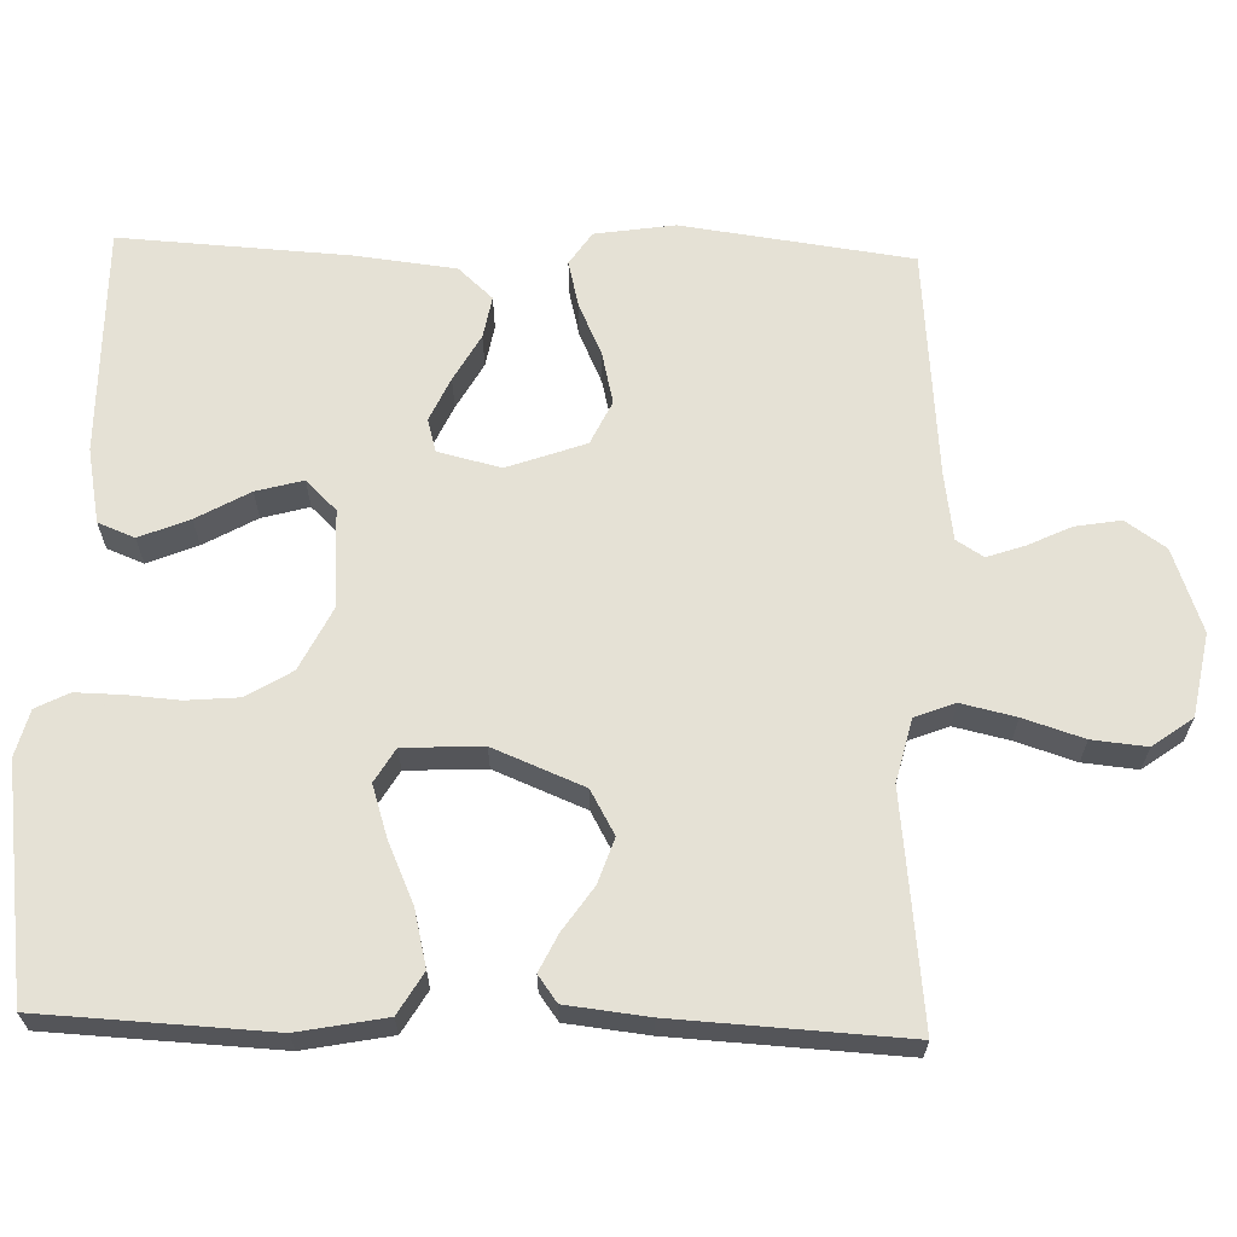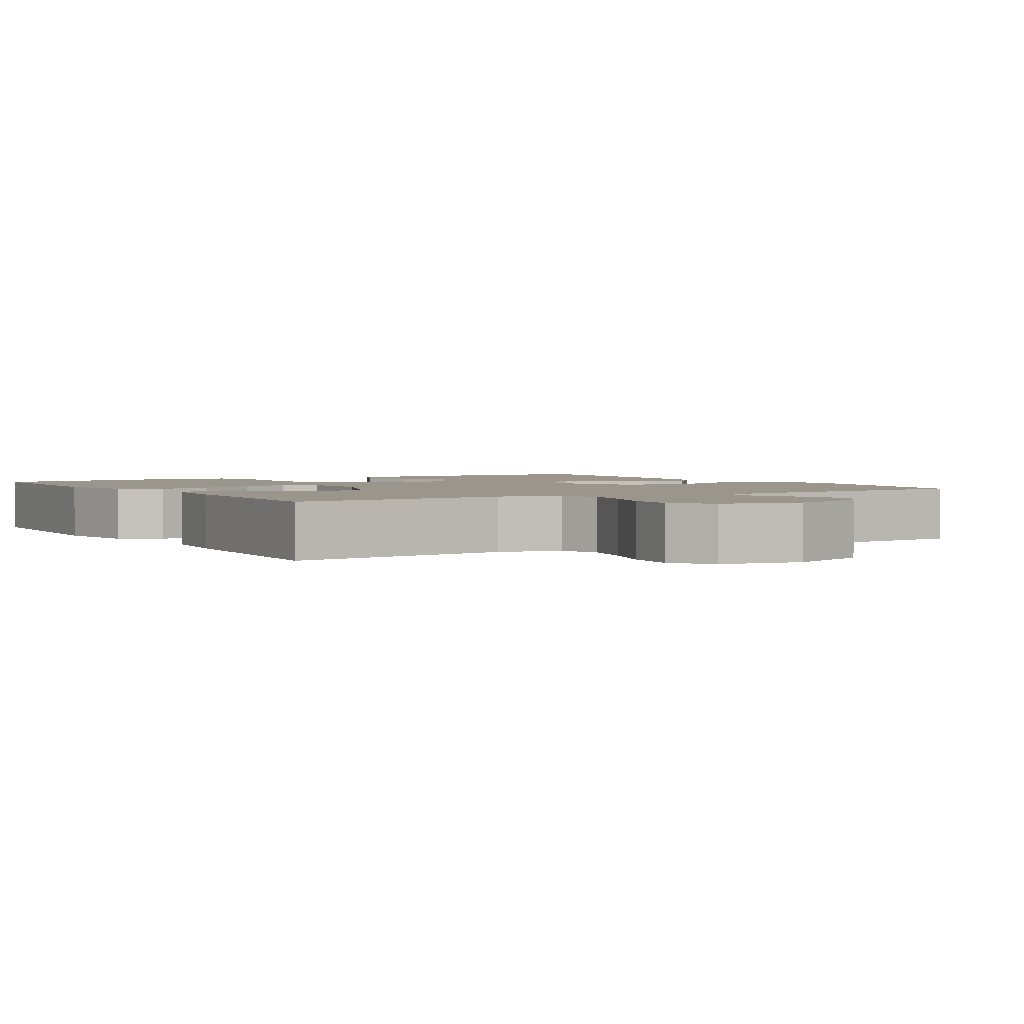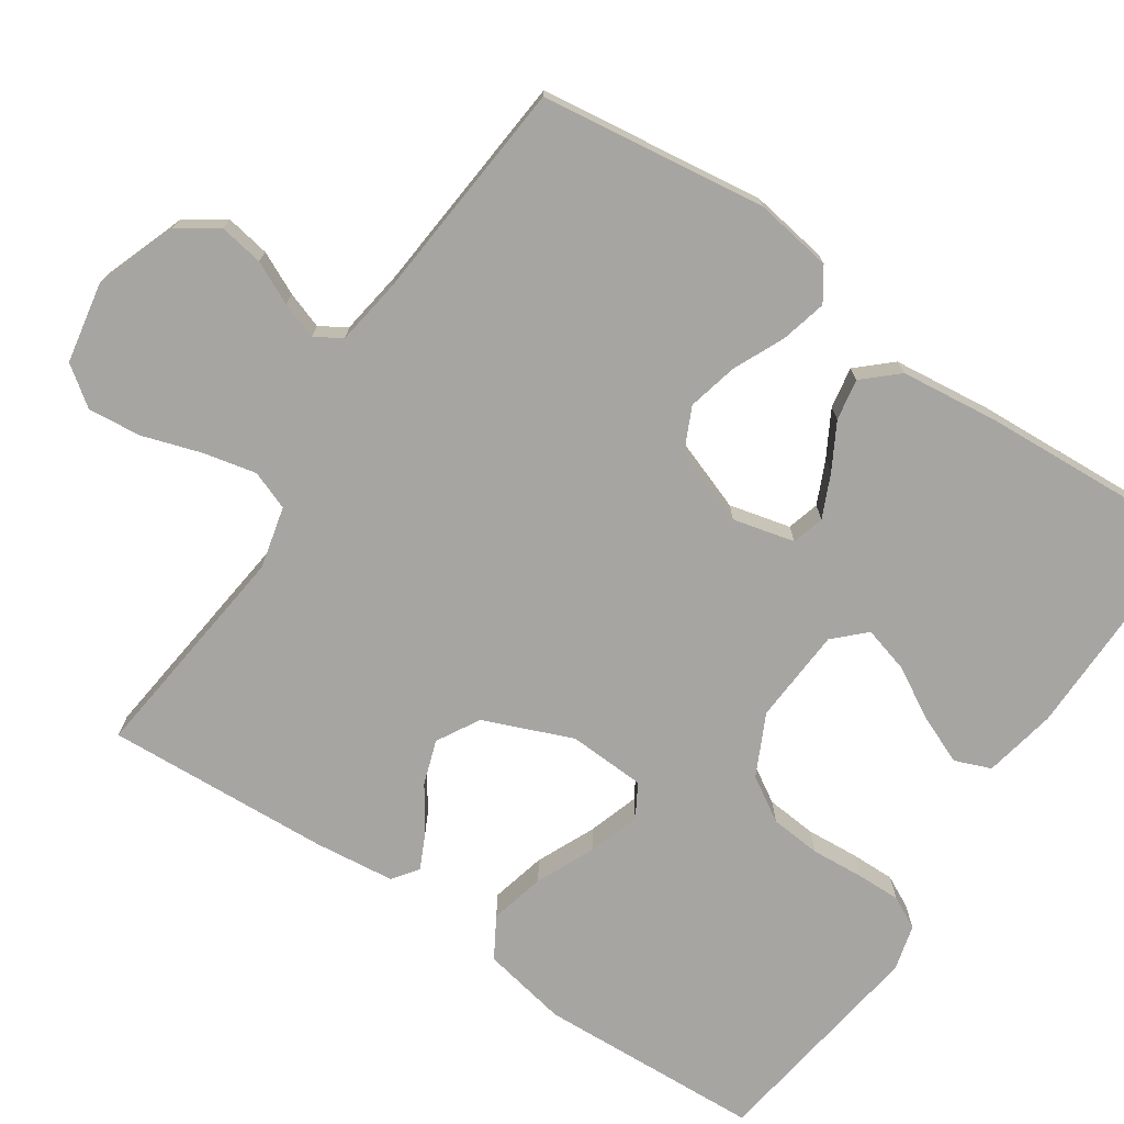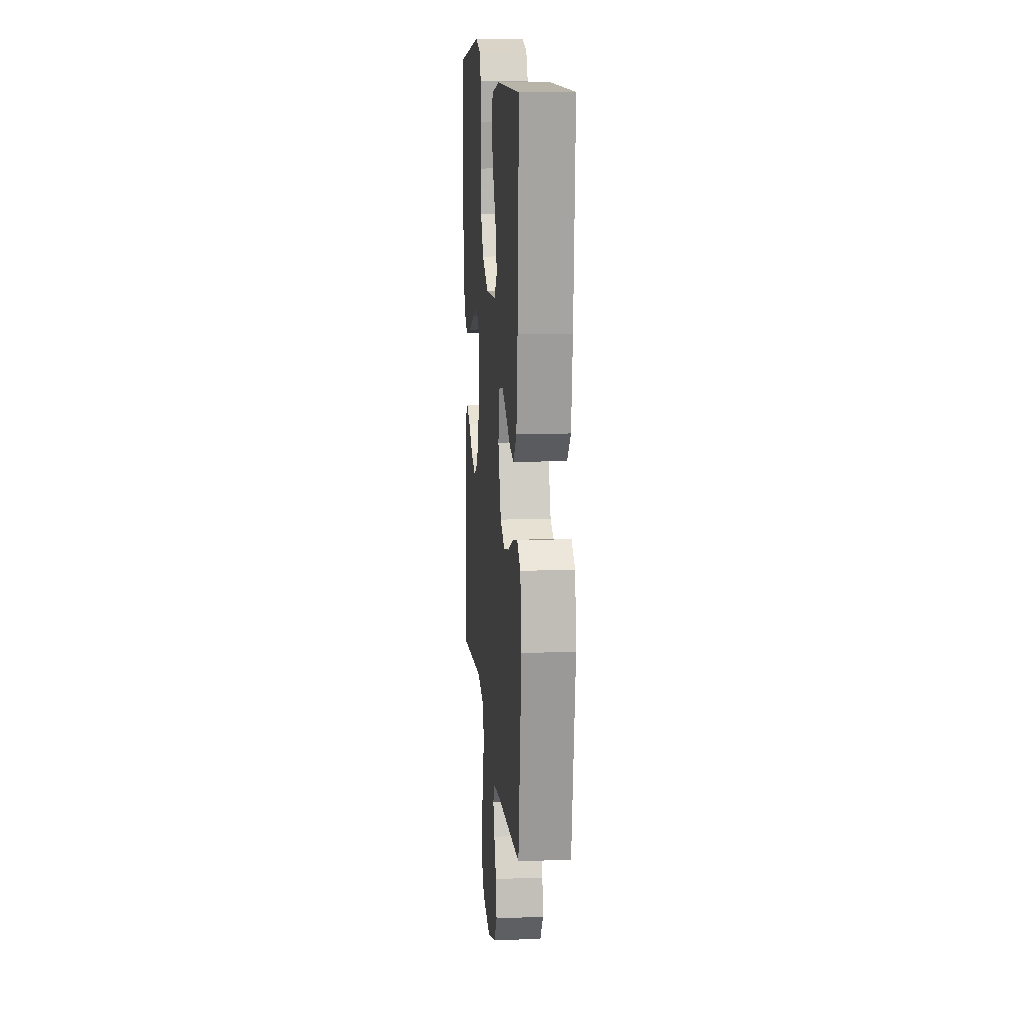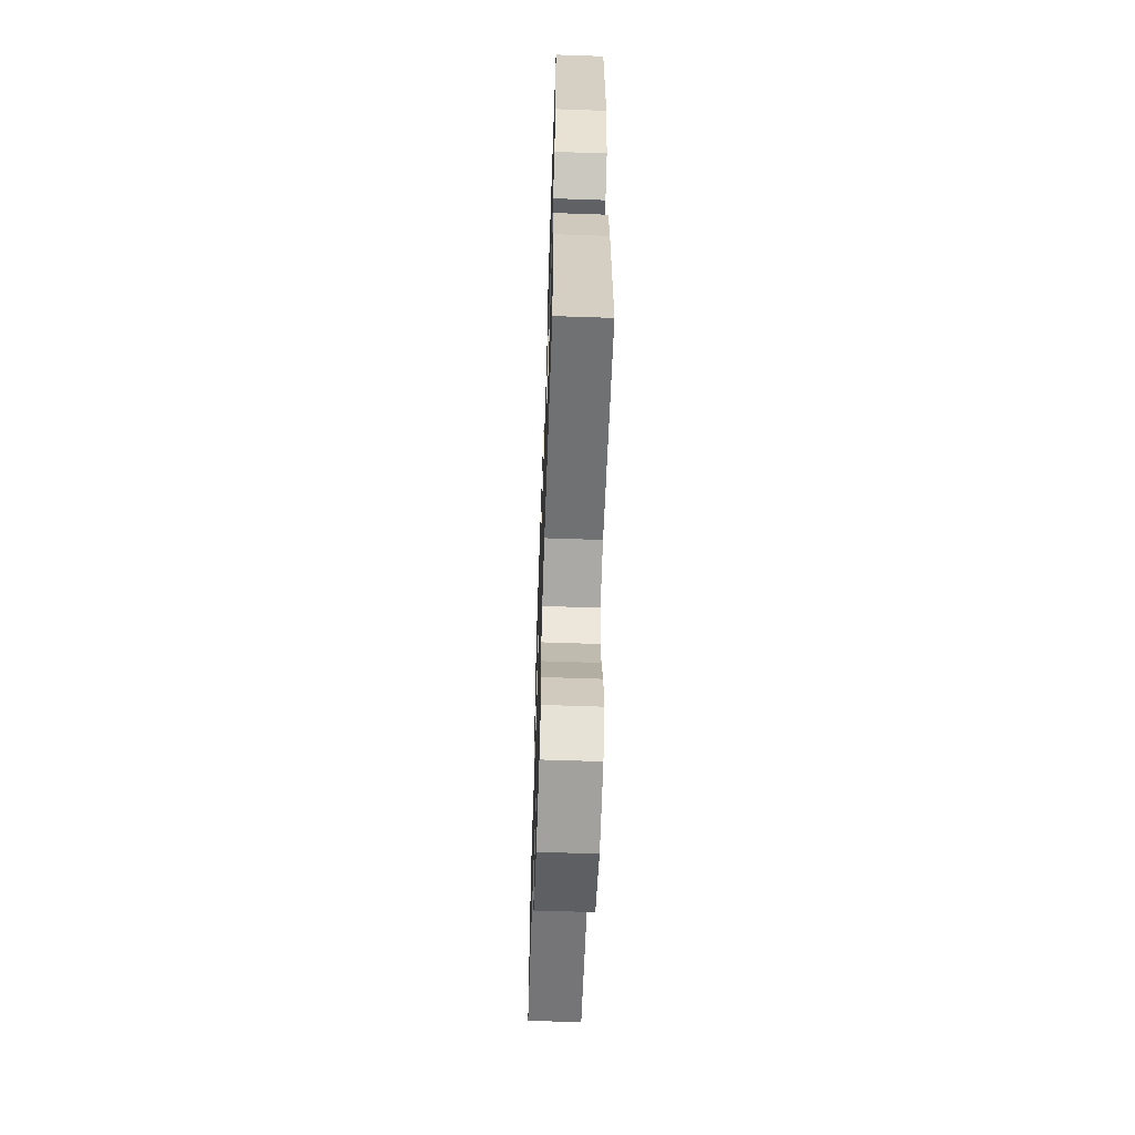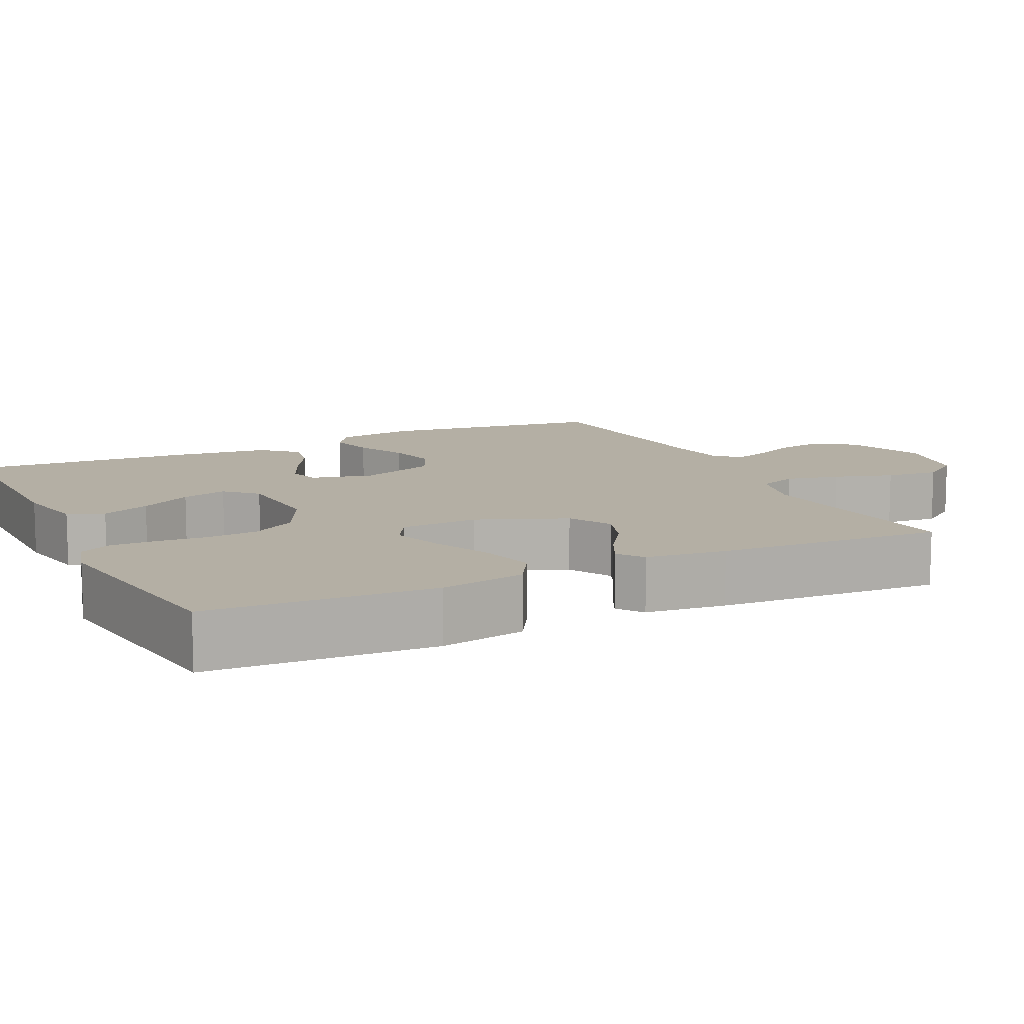
<metadata>
{"format":"obj","ext":"obj","renderer":"f3d","projection":"perspective","resolution":1024,"background":"white","views":[{"elev":65.1,"azim":91.8,"up":"+Y"},{"elev":2.3,"azim":149.1,"up":"+Y"},{"elev":-73.6,"azim":-124.0,"up":"+Y"},{"elev":13.7,"azim":-95.1,"up":"+Z"},{"elev":-61.6,"azim":88.0,"up":"+Z"},{"elev":11.3,"azim":64.2,"up":"+Y"}]}
</metadata>
<code>
v -0.5 0.07 -0.5
v -0.54 0.07 -0.2
v -0.524 0.07 -0.096
v -0.481 0.07 -0.067
v -0.42 0.07 -0.082
v -0.352 0.07 -0.113
v -0.285 0.07 -0.129
v -0.228 0.07 -0.102
v -0.191 0.07 0
v -0.211 0.07 0.082
v -0.254 0.07 0.094
v -0.311 0.07 0.068
v -0.372 0.07 0.034
v -0.427 0.07 0.024
v -0.468 0.07 0.069
v -0.483 0.07 0.2
v -0.5 0.07 0.5
v -0.2 0.07 0.497
v -0.103 0.07 0.478
v -0.084 0.07 0.43
v -0.111 0.07 0.365
v -0.15 0.07 0.296
v -0.167 0.07 0.235
v -0.128 0.07 0.195
v 0 0.07 0.187
v 0.081 0.07 0.227
v 0.117 0.07 0.286
v 0.123 0.07 0.354
v 0.118 0.07 0.423
v 0.117 0.07 0.483
v 0.139 0.07 0.526
v 0.2 0.07 0.542
v 0.5 0.07 0.5
v 0.514 0.07 0.2
v 0.492 0.07 0.086
v 0.438 0.07 0.054
v 0.364 0.07 0.072
v 0.286 0.07 0.107
v 0.218 0.07 0.129
v 0.174 0.07 0.103
v 0.169 0.07 0
v 0.217 0.07 -0.118
v 0.274 0.07 -0.15
v 0.333 0.07 -0.13
v 0.39 0.07 -0.091
v 0.438 0.07 -0.068
v 0.472 0.07 -0.093
v 0.484 0.07 -0.2
v 0.5 0.07 -0.5
v 0.2 0.07 -0.466
v 0.118 0.07 -0.486
v 0.098 0.07 -0.538
v 0.114 0.07 -0.609
v 0.139 0.07 -0.687
v 0.146 0.07 -0.758
v 0.108 0.07 -0.81
v 0 0.07 -0.83
v -0.108 0.07 -0.791
v -0.144 0.07 -0.739
v -0.134 0.07 -0.68
v -0.107 0.07 -0.623
v -0.09 0.07 -0.574
v -0.112 0.07 -0.539
v -0.2 0.07 -0.526
v -0.5 0 -0.5
v -0.54 0 -0.2
v -0.524 0 -0.096
v -0.481 0 -0.067
v -0.42 0 -0.082
v -0.352 0 -0.113
v -0.285 0 -0.129
v -0.228 0 -0.102
v -0.191 0 0
v -0.211 0 0.082
v -0.254 0 0.094
v -0.311 0 0.068
v -0.372 0 0.034
v -0.427 0 0.024
v -0.468 0 0.069
v -0.483 0 0.2
v -0.5 0 0.5
v -0.2 0 0.497
v -0.103 0 0.478
v -0.084 0 0.43
v -0.111 0 0.365
v -0.15 0 0.296
v -0.167 0 0.235
v -0.128 0 0.195
v 0 0 0.187
v 0.081 0 0.227
v 0.117 0 0.286
v 0.123 0 0.354
v 0.118 0 0.423
v 0.117 0 0.483
v 0.139 0 0.526
v 0.2 0 0.542
v 0.5 0 0.5
v 0.514 0 0.2
v 0.492 0 0.086
v 0.438 0 0.054
v 0.364 0 0.072
v 0.286 0 0.107
v 0.218 0 0.129
v 0.174 0 0.103
v 0.169 0 0
v 0.217 0 -0.118
v 0.274 0 -0.15
v 0.333 0 -0.13
v 0.39 0 -0.091
v 0.438 0 -0.068
v 0.472 0 -0.093
v 0.484 0 -0.2
v 0.5 0 -0.5
v 0.2 0 -0.466
v 0.118 0 -0.486
v 0.098 0 -0.538
v 0.114 0 -0.609
v 0.139 0 -0.687
v 0.146 0 -0.758
v 0.108 0 -0.81
v 0 0 -0.83
v -0.108 0 -0.791
v -0.144 0 -0.739
v -0.134 0 -0.68
v -0.107 0 -0.623
v -0.09 0 -0.574
v -0.112 0 -0.539
v -0.2 0 -0.526
f 58 59 60 61
f 58 61 62
f 57 58 62
f 56 57 62
f 53 54 55 56
f 52 53 56 62
f 51 52 62 63
f 47 48 49 50
f 44 45 46 47
f 43 44 47 50
f 42 43 50 51
f 35 36 37 38
f 35 38 39
f 34 35 39
f 33 34 39
f 32 33 39 40
f 28 29 30 31
f 27 28 31 32
f 19 20 21 22
f 19 22 23
f 18 19 23
f 17 18 23
f 16 17 23 24
f 12 13 14 15
f 11 12 15 16
f 10 11 16 24
f 3 4 5 6
f 3 6 7
f 64 1 2 3
f 64 3 7
f 63 64 7 8
f 41 42 51 63
f 40 41 63 8
f 27 32 40
f 26 27 40
f 25 26 40 8
f 9 10 24 25
f 8 9 25
f 125 124 123 122
f 126 125 122
f 126 122 121
f 126 121 120
f 120 119 118 117
f 126 120 117 116
f 127 126 116 115
f 114 113 112 111
f 111 110 109 108
f 114 111 108 107
f 115 114 107 106
f 102 101 100 99
f 103 102 99
f 103 99 98
f 103 98 97
f 104 103 97 96
f 95 94 93 92
f 96 95 92 91
f 86 85 84 83
f 87 86 83
f 87 83 82
f 87 82 81
f 88 87 81 80
f 79 78 77 76
f 80 79 76 75
f 88 80 75 74
f 70 69 68 67
f 71 70 67
f 67 66 65 128
f 71 67 128
f 72 71 128 127
f 127 115 106 105
f 72 127 105 104
f 104 96 91
f 104 91 90
f 72 104 90 89
f 89 88 74 73
f 89 73 72
f 1 65 66 2
f 2 66 67 3
f 3 67 68 4
f 4 68 69 5
f 5 69 70 6
f 6 70 71 7
f 7 71 72 8
f 8 72 73 9
f 9 73 74 10
f 10 74 75 11
f 11 75 76 12
f 12 76 77 13
f 13 77 78 14
f 14 78 79 15
f 15 79 80 16
f 16 80 81 17
f 17 81 82 18
f 18 82 83 19
f 19 83 84 20
f 20 84 85 21
f 21 85 86 22
f 22 86 87 23
f 23 87 88 24
f 24 88 89 25
f 25 89 90 26
f 26 90 91 27
f 27 91 92 28
f 28 92 93 29
f 29 93 94 30
f 30 94 95 31
f 31 95 96 32
f 32 96 97 33
f 33 97 98 34
f 34 98 99 35
f 35 99 100 36
f 36 100 101 37
f 37 101 102 38
f 38 102 103 39
f 39 103 104 40
f 40 104 105 41
f 41 105 106 42
f 42 106 107 43
f 43 107 108 44
f 44 108 109 45
f 45 109 110 46
f 46 110 111 47
f 47 111 112 48
f 48 112 113 49
f 49 113 114 50
f 50 114 115 51
f 51 115 116 52
f 52 116 117 53
f 53 117 118 54
f 54 118 119 55
f 55 119 120 56
f 56 120 121 57
f 57 121 122 58
f 58 122 123 59
f 59 123 124 60
f 60 124 125 61
f 61 125 126 62
f 62 126 127 63
f 63 127 128 64
f 64 128 65 1

</code>
